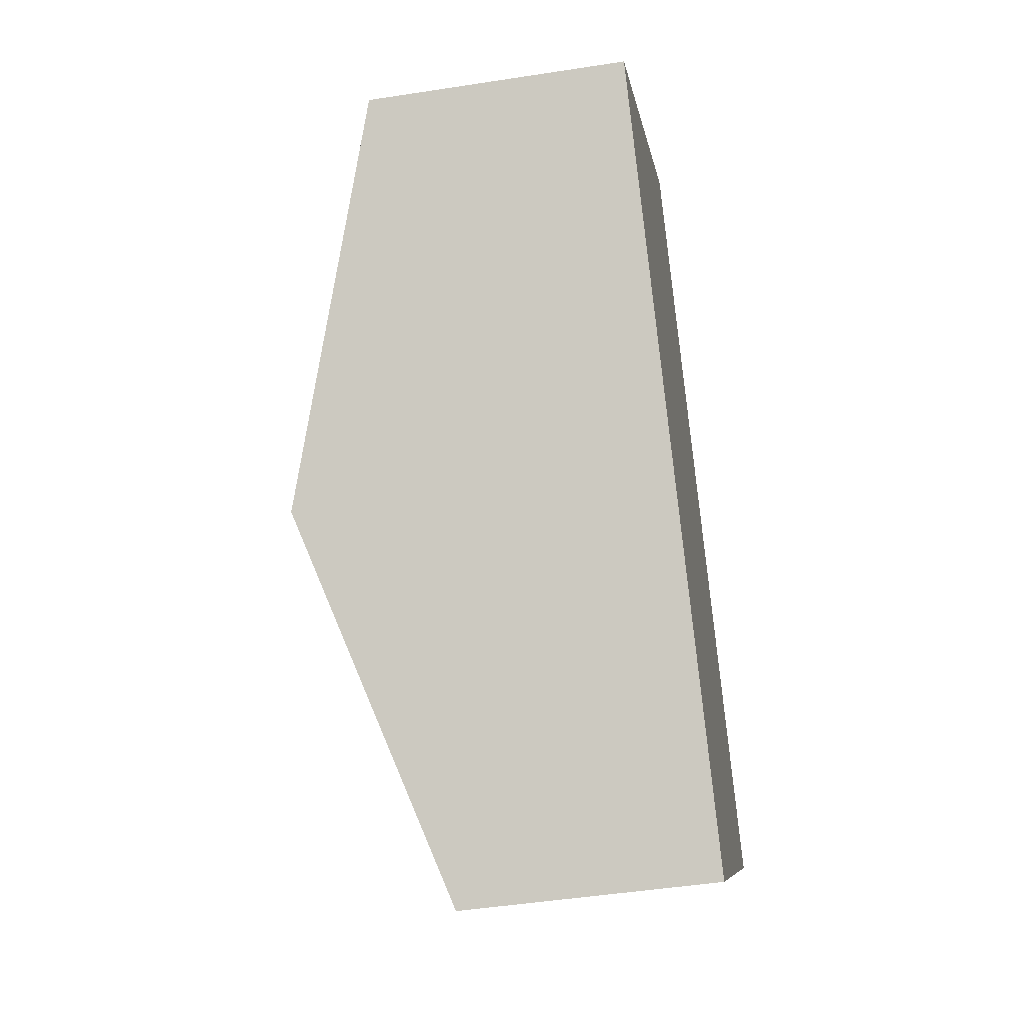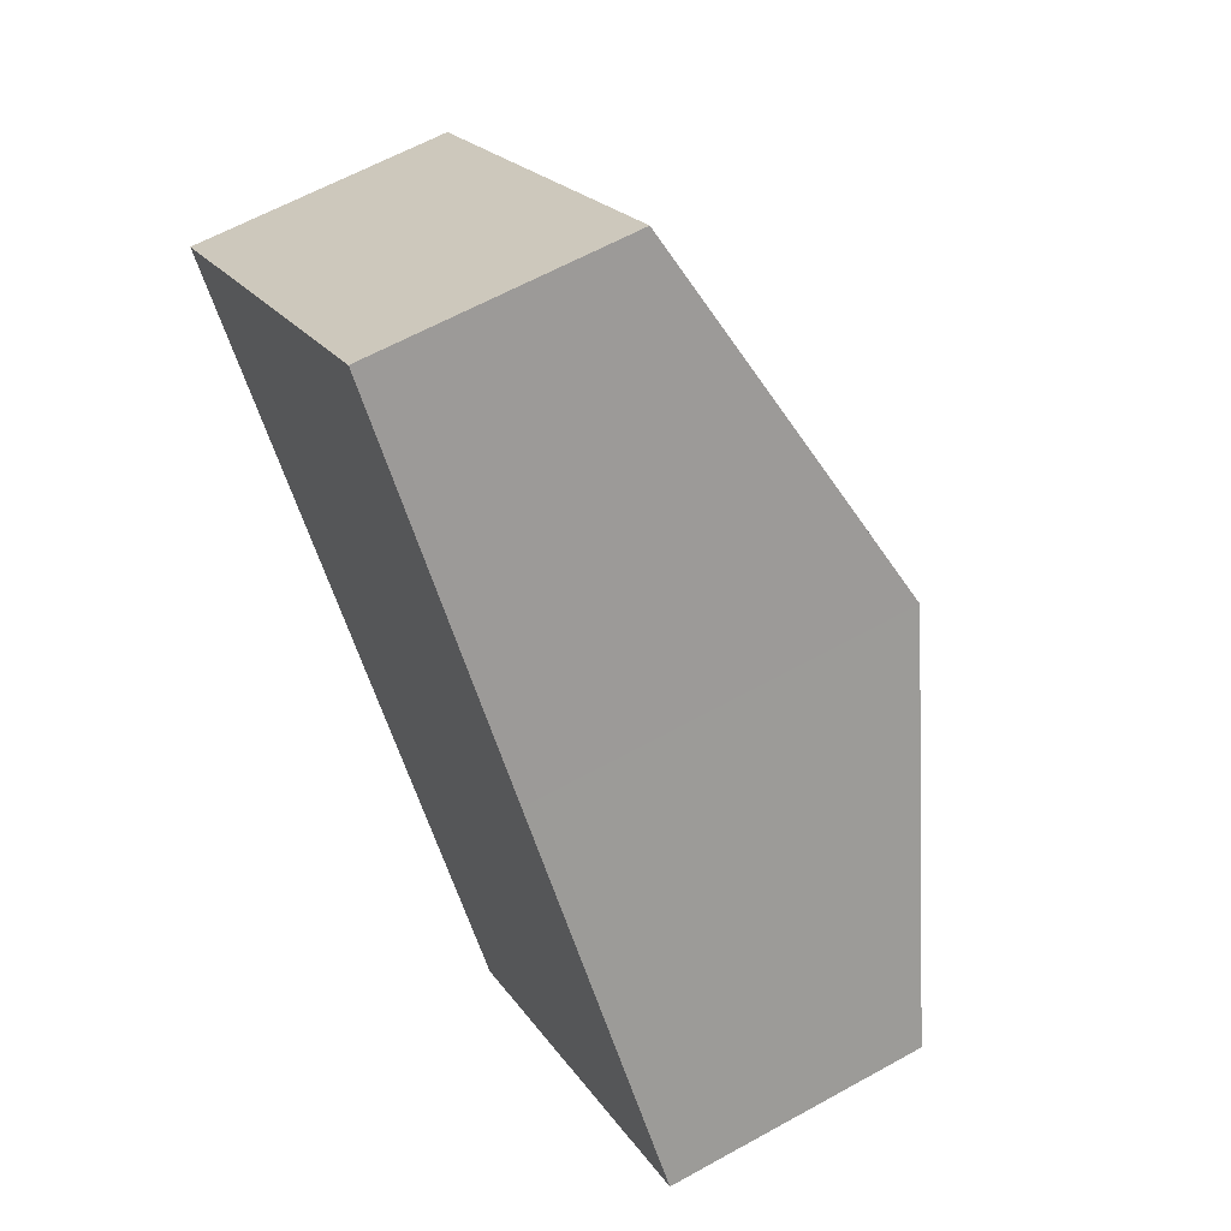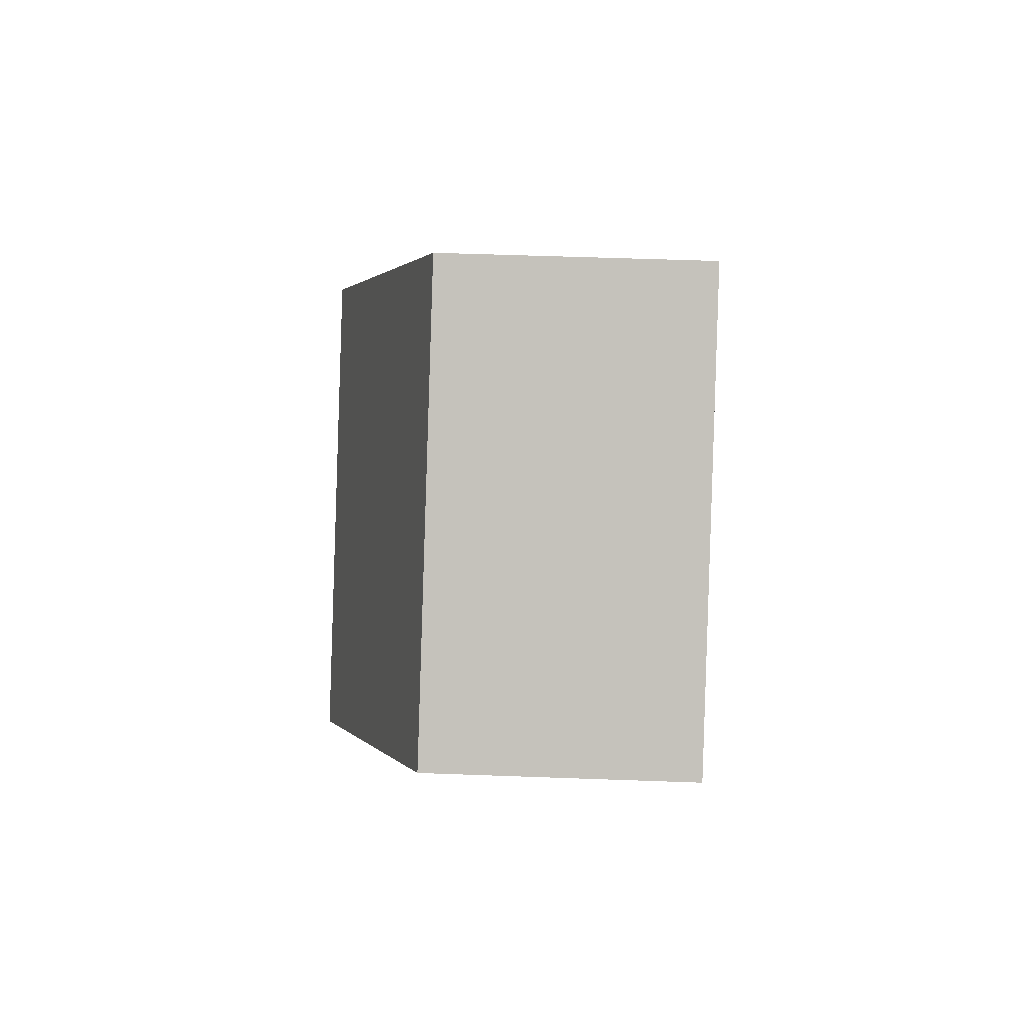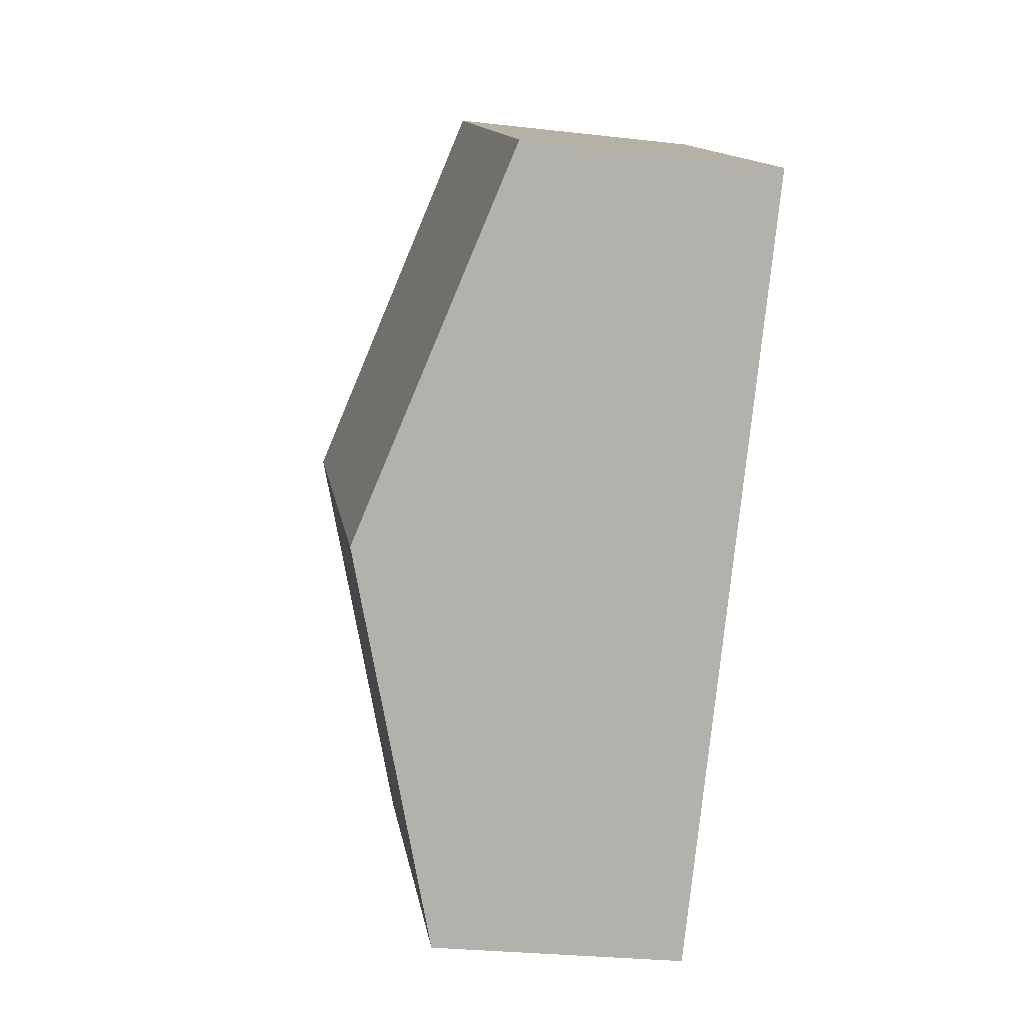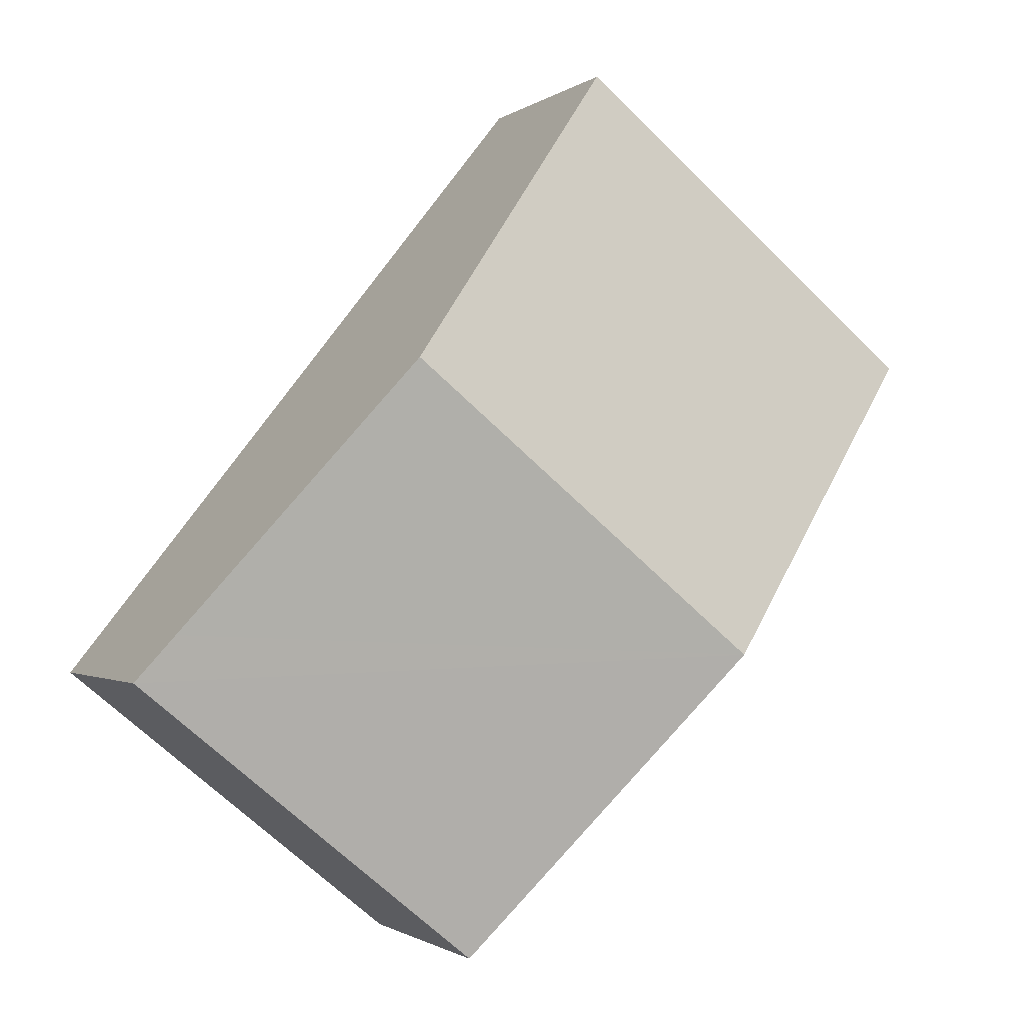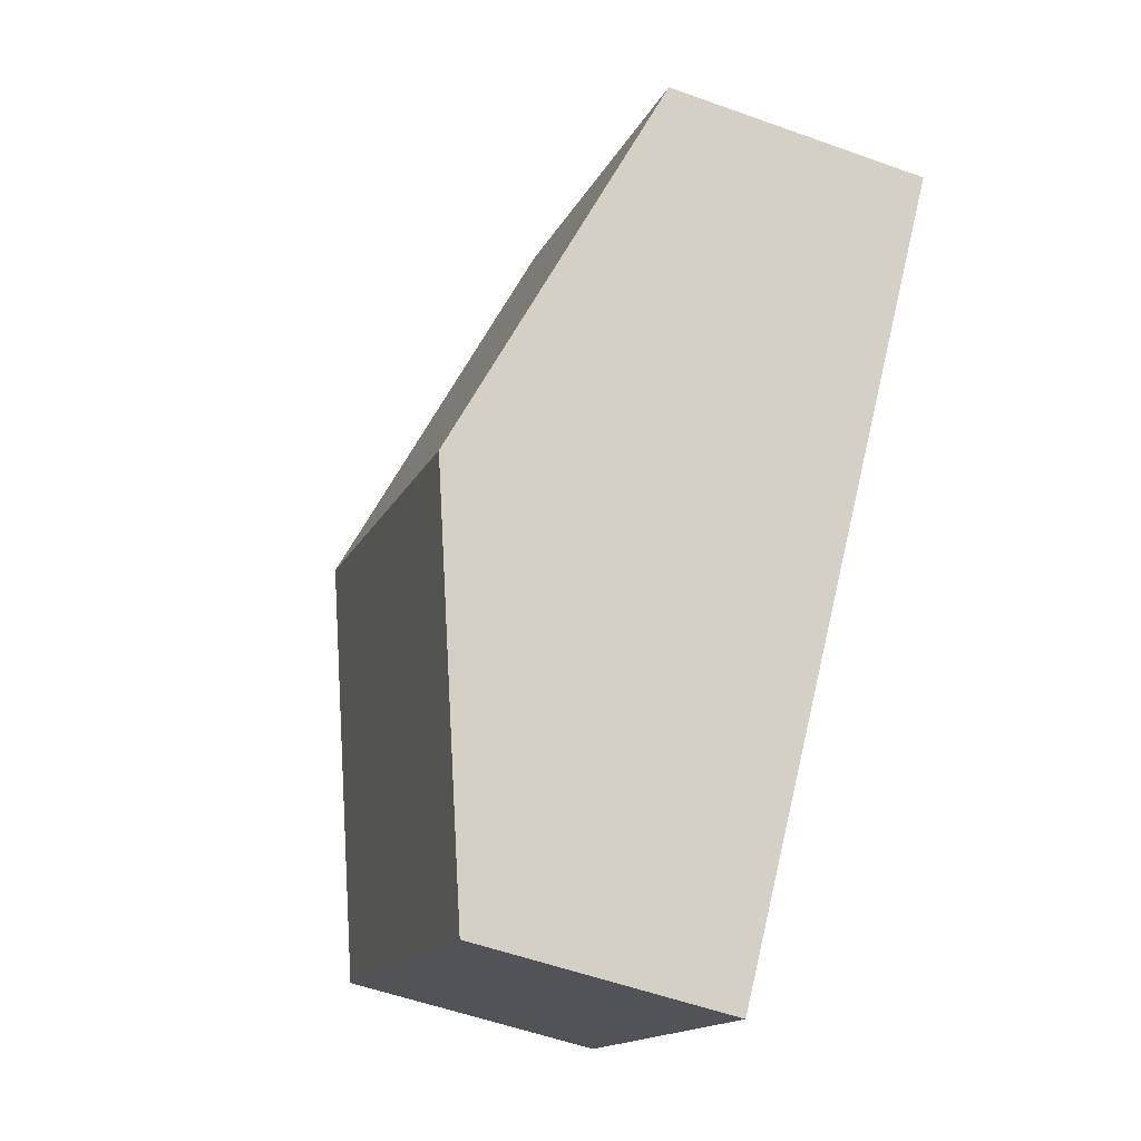
<metadata>
{"format":"obj","ext":"obj","renderer":"f3d","projection":"perspective","resolution":1024,"background":"white","views":[{"elev":-46.6,"azim":-79.9,"up":"+Z"},{"elev":62.1,"azim":60.6,"up":"+Z"},{"elev":51.8,"azim":-87.7,"up":"+Z"},{"elev":-28.2,"azim":-99.9,"up":"+Z"},{"elev":-1.3,"azim":156.0,"up":"+Z"},{"elev":-54.7,"azim":-110.9,"up":"+Z"}]}
</metadata>
<code>
v  3.191 4.733 -3.9
v  10.8 3.222 -4.183
v  6.381 3.221 -7.799
v  10.34 3.445 -3.598
v  7.675 4.733 -0.231
v  4.55 3.221 3.722
v  0 3.221 1.972e-16
v  4.55 -2.279e-16 3.722
v  7.675 1.414e-17 -0.231
v  10.34 2.203e-16 -3.598
v  10.8 2.561e-16 -4.183
v  6.381 4.776e-16 -7.799
v  3.191 2.388e-16 -3.9
v  0 0 0
g defaultobject
f 1 2 3
f 2 1 4
f 4 1 5
f 6 1 7
f 1 6 5
f 8 5 6
f 5 8 9
f 5 9 4
f 4 9 10
f 4 10 2
f 2 10 11
f 11 3 2
f 3 11 12
f 12 1 3
f 1 12 13
f 1 13 7
f 7 13 14
f 14 6 7
f 6 14 8
f 11 13 12
f 13 11 10
f 13 10 9
f 13 9 14
f 14 9 8

</code>
